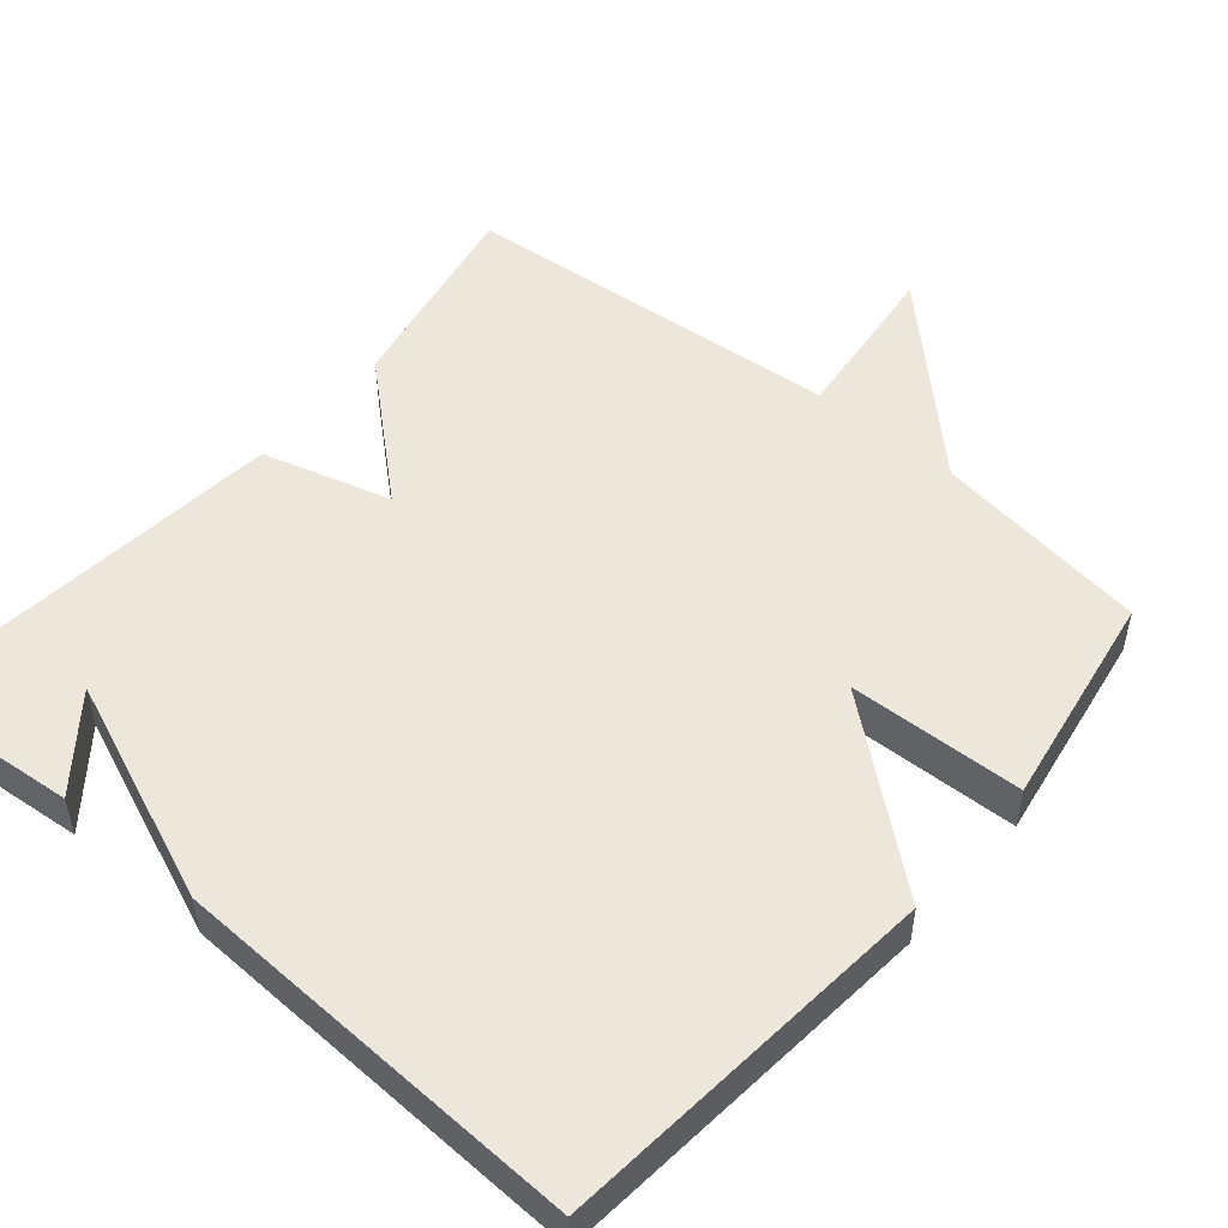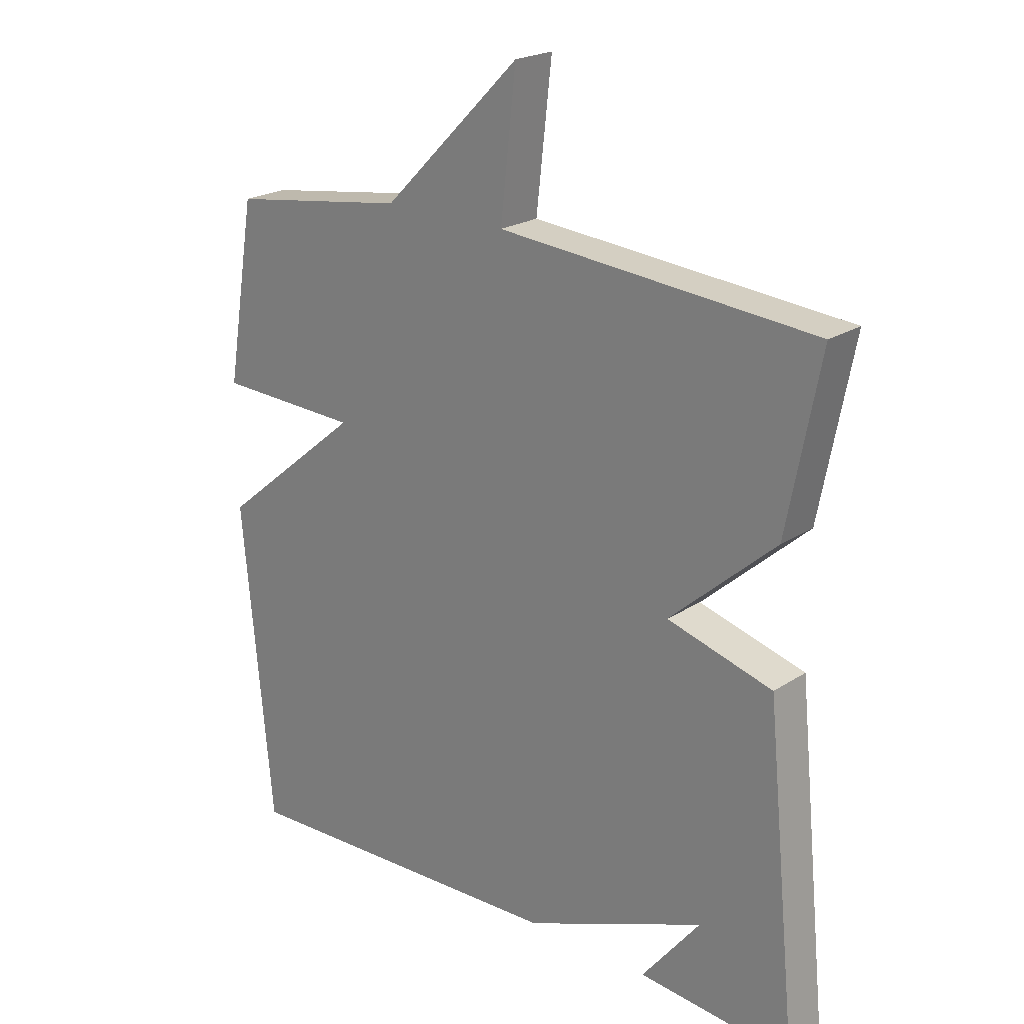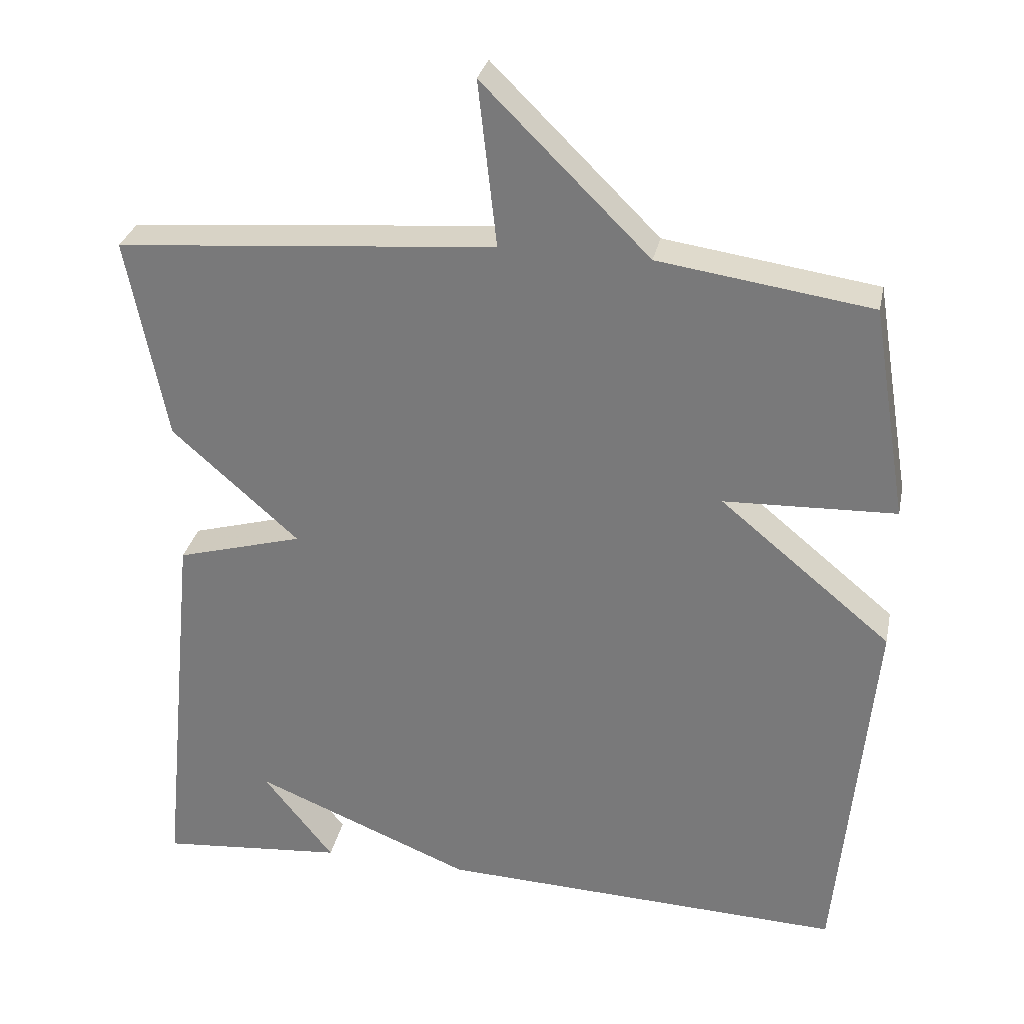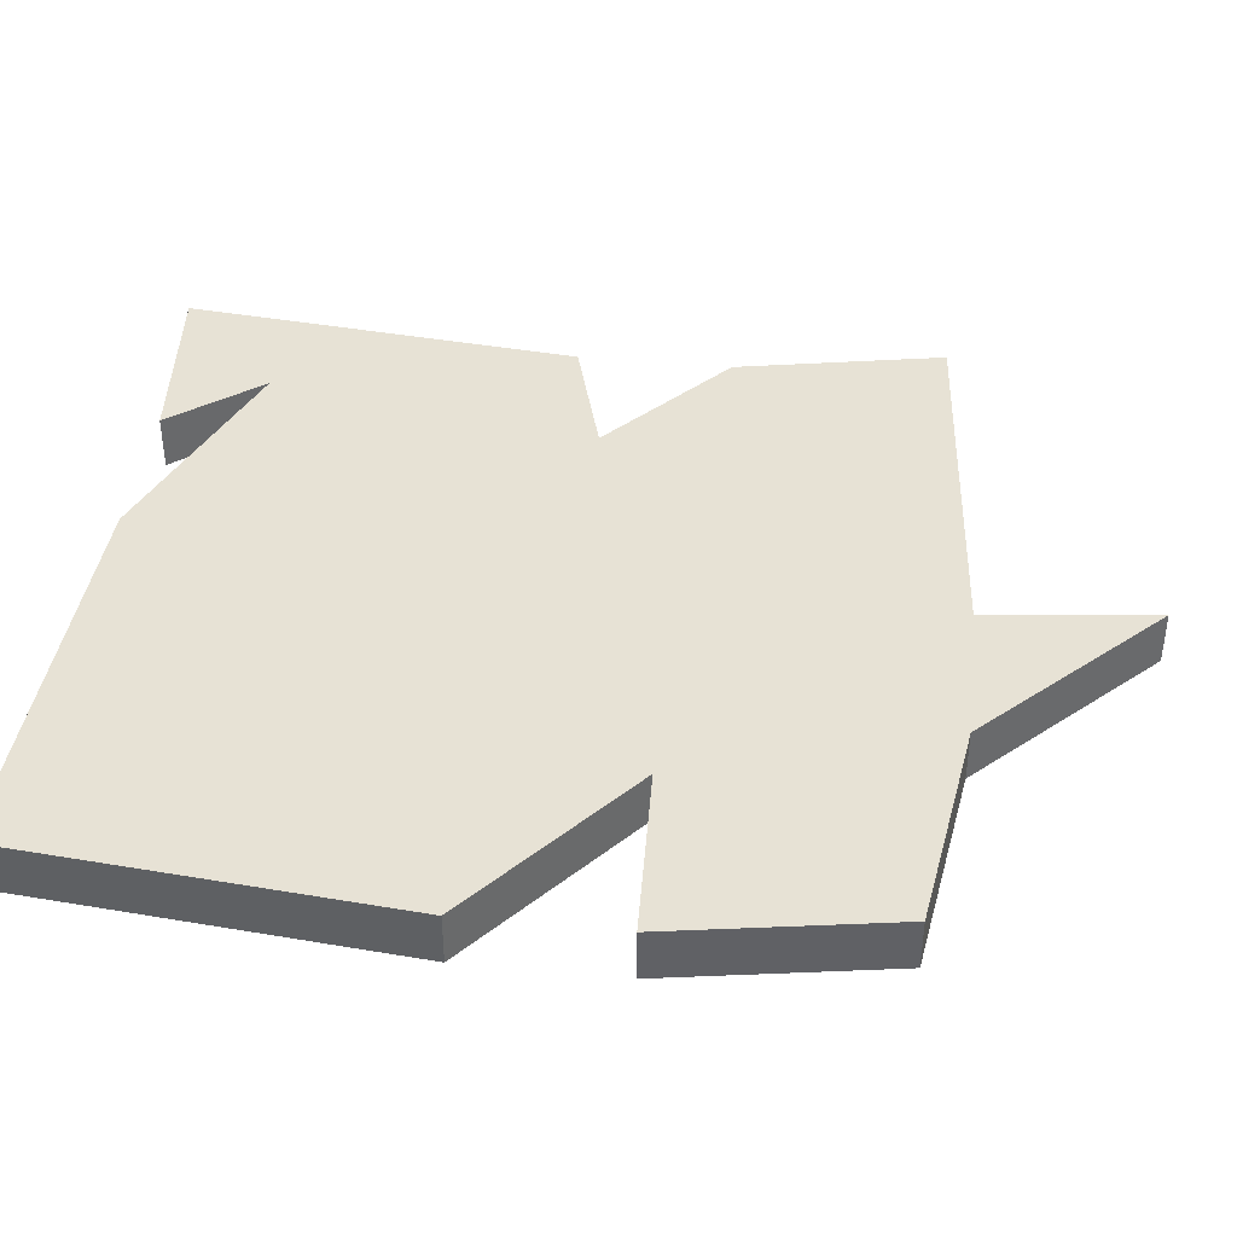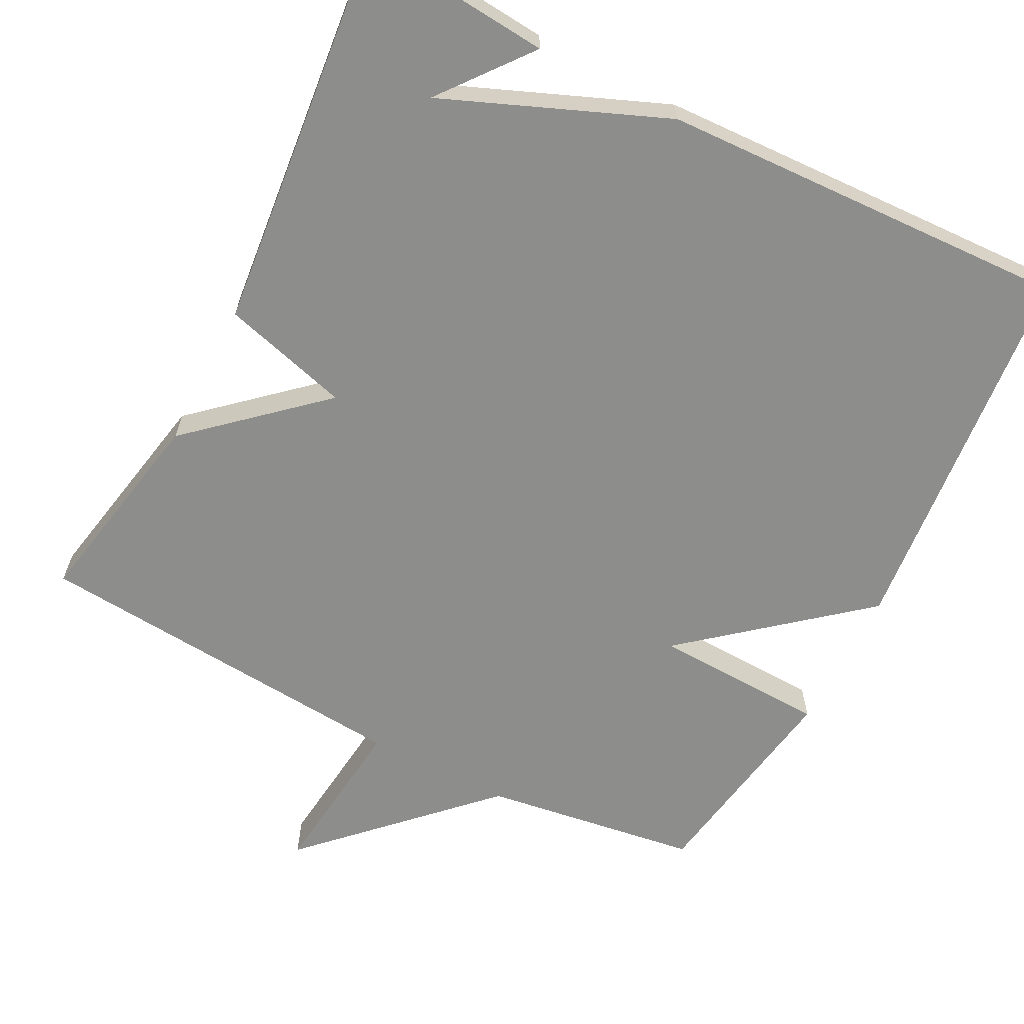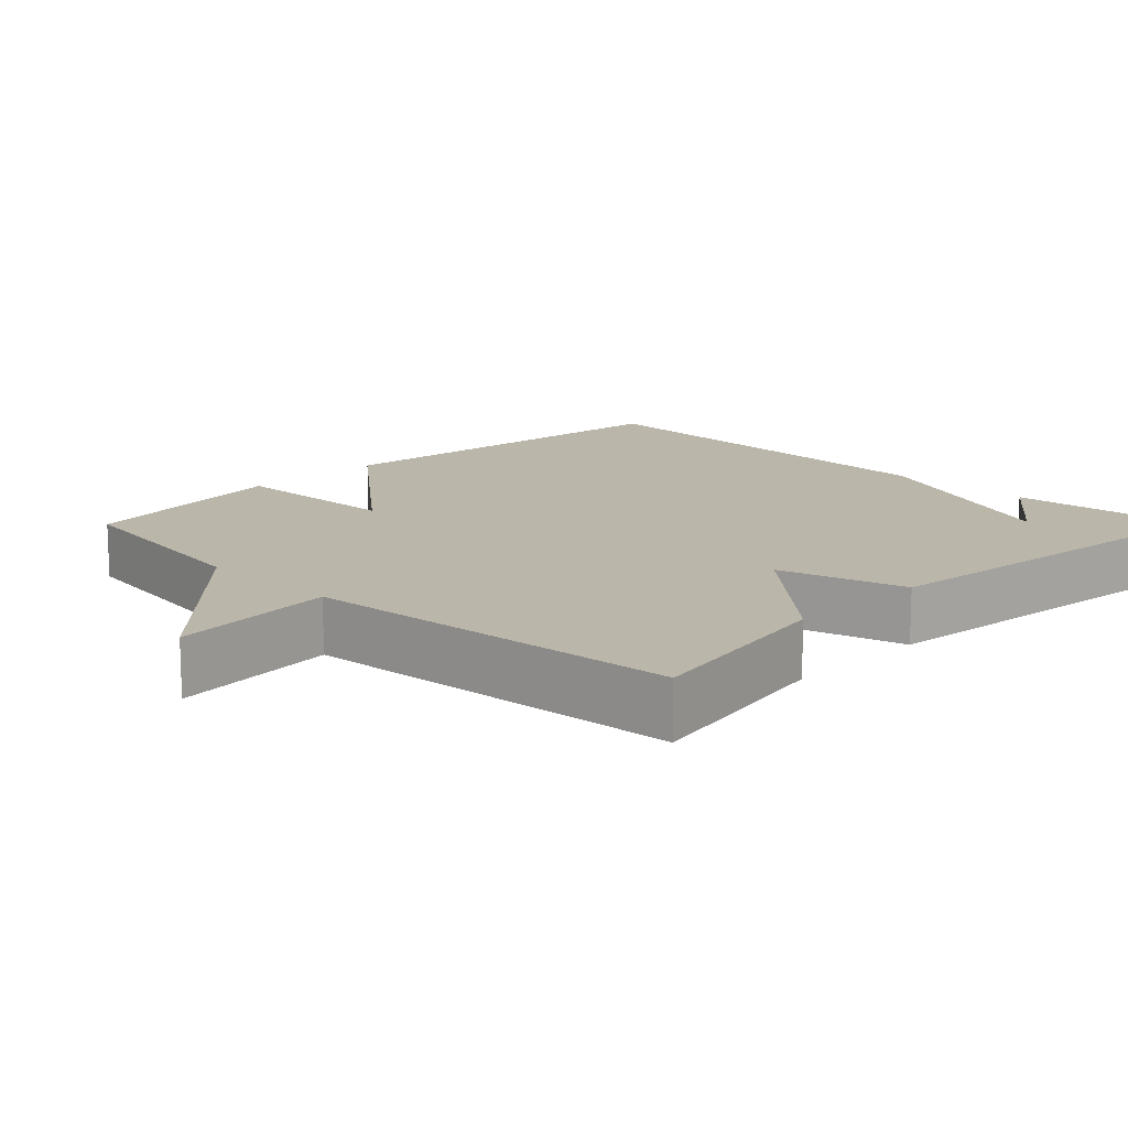
<metadata>
{"format":"obj","ext":"obj","renderer":"f3d","projection":"perspective","resolution":1024,"background":"white","views":[{"elev":51.0,"azim":-139.8,"up":"+Y"},{"elev":21.9,"azim":41.6,"up":"+Z"},{"elev":30.2,"azim":-168.4,"up":"+Z"},{"elev":40.5,"azim":-83.5,"up":"+Y"},{"elev":-64.4,"azim":152.8,"up":"+Y"},{"elev":13.9,"azim":44.8,"up":"+Y"}]}
</metadata>
<code>
v -0.5 0.07 -0.5
v -0.548 0.07 0.011
v -0.316 0.07 0.203
v -0.548 0.07 0.211
v -0.5 0.07 0.5
v -0.212 0.07 0.542
v 0.013 0.07 0.765
v -0.012 0.07 0.542
v 0.5 0.07 0.5
v 0.447 0.07 0.226
v 0.276 0.07 0.074
v 0.447 0.07 0.026
v 0.5 0.07 -0.5
v 0.25 0.07 -0.478
v 0.345 0.07 -0.358
v 0.05 0.07 -0.478
v -0.5 0 -0.5
v -0.548 0 0.011
v -0.316 0 0.203
v -0.548 0 0.211
v -0.5 0 0.5
v -0.212 0 0.542
v 0.013 0 0.765
v -0.012 0 0.542
v 0.5 0 0.5
v 0.447 0 0.226
v 0.276 0 0.074
v 0.447 0 0.026
v 0.5 0 -0.5
v 0.25 0 -0.478
v 0.345 0 -0.358
v 0.05 0 -0.478
f 1 2 3
f 16 1 3
f 15 16 3
f 13 14 15
f 11 12 13 15
f 11 15 3
f 10 11 3
f 9 10 3
f 8 9 3
f 6 7 8 3
f 3 4 5 6
f 19 18 17
f 19 17 32
f 19 32 31
f 31 30 29
f 31 29 28 27
f 19 31 27
f 19 27 26
f 19 26 25
f 19 25 24
f 19 24 23 22
f 22 21 20 19
f 1 17 18 2
f 2 18 19 3
f 3 19 20 4
f 4 20 21 5
f 5 21 22 6
f 6 22 23 7
f 7 23 24 8
f 8 24 25 9
f 9 25 26 10
f 10 26 27 11
f 11 27 28 12
f 12 28 29 13
f 13 29 30 14
f 14 30 31 15
f 15 31 32 16
f 16 32 17 1

</code>
